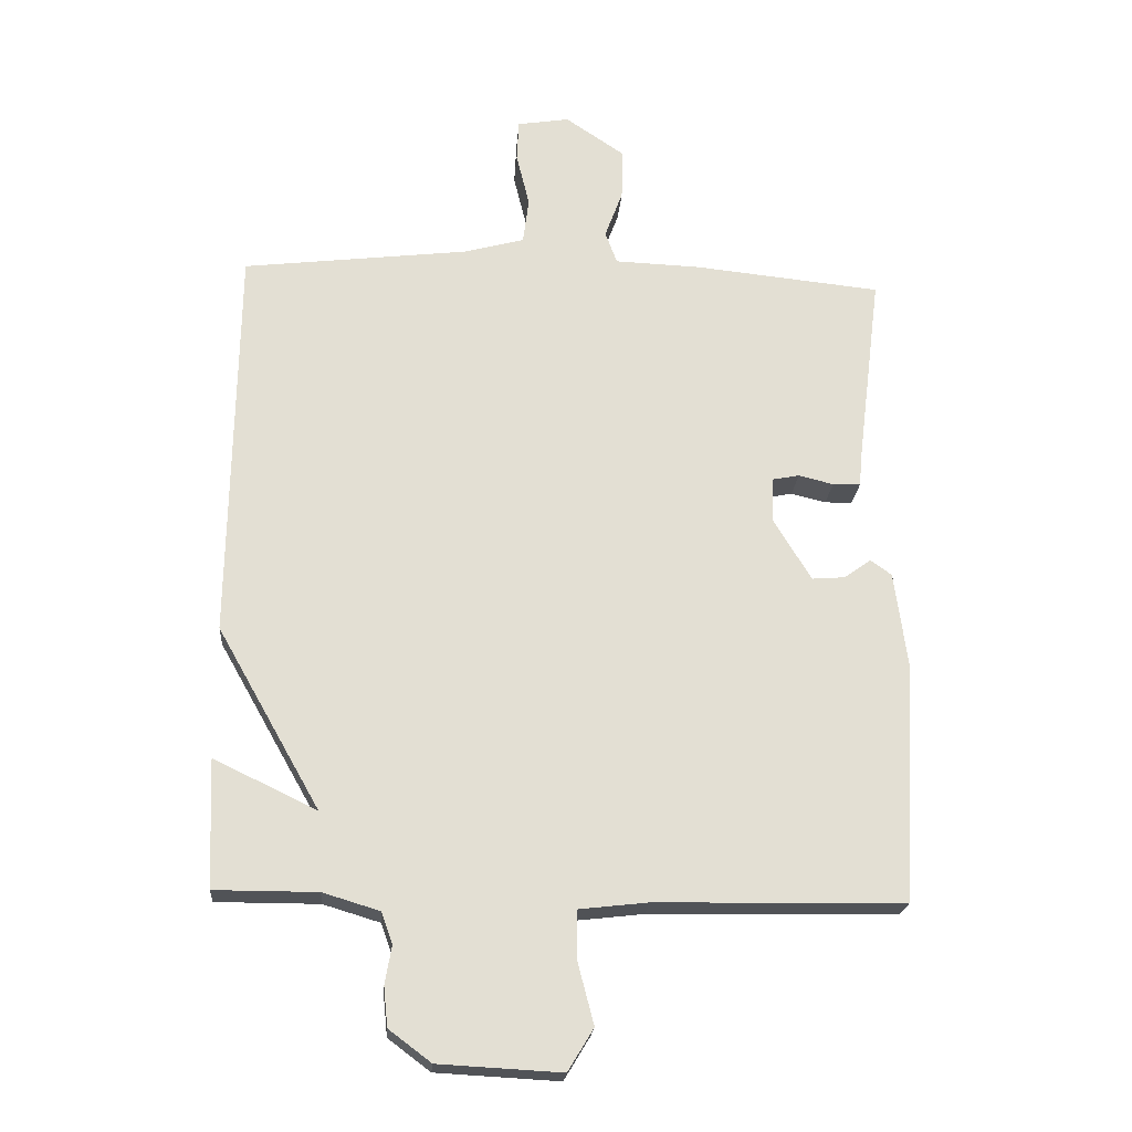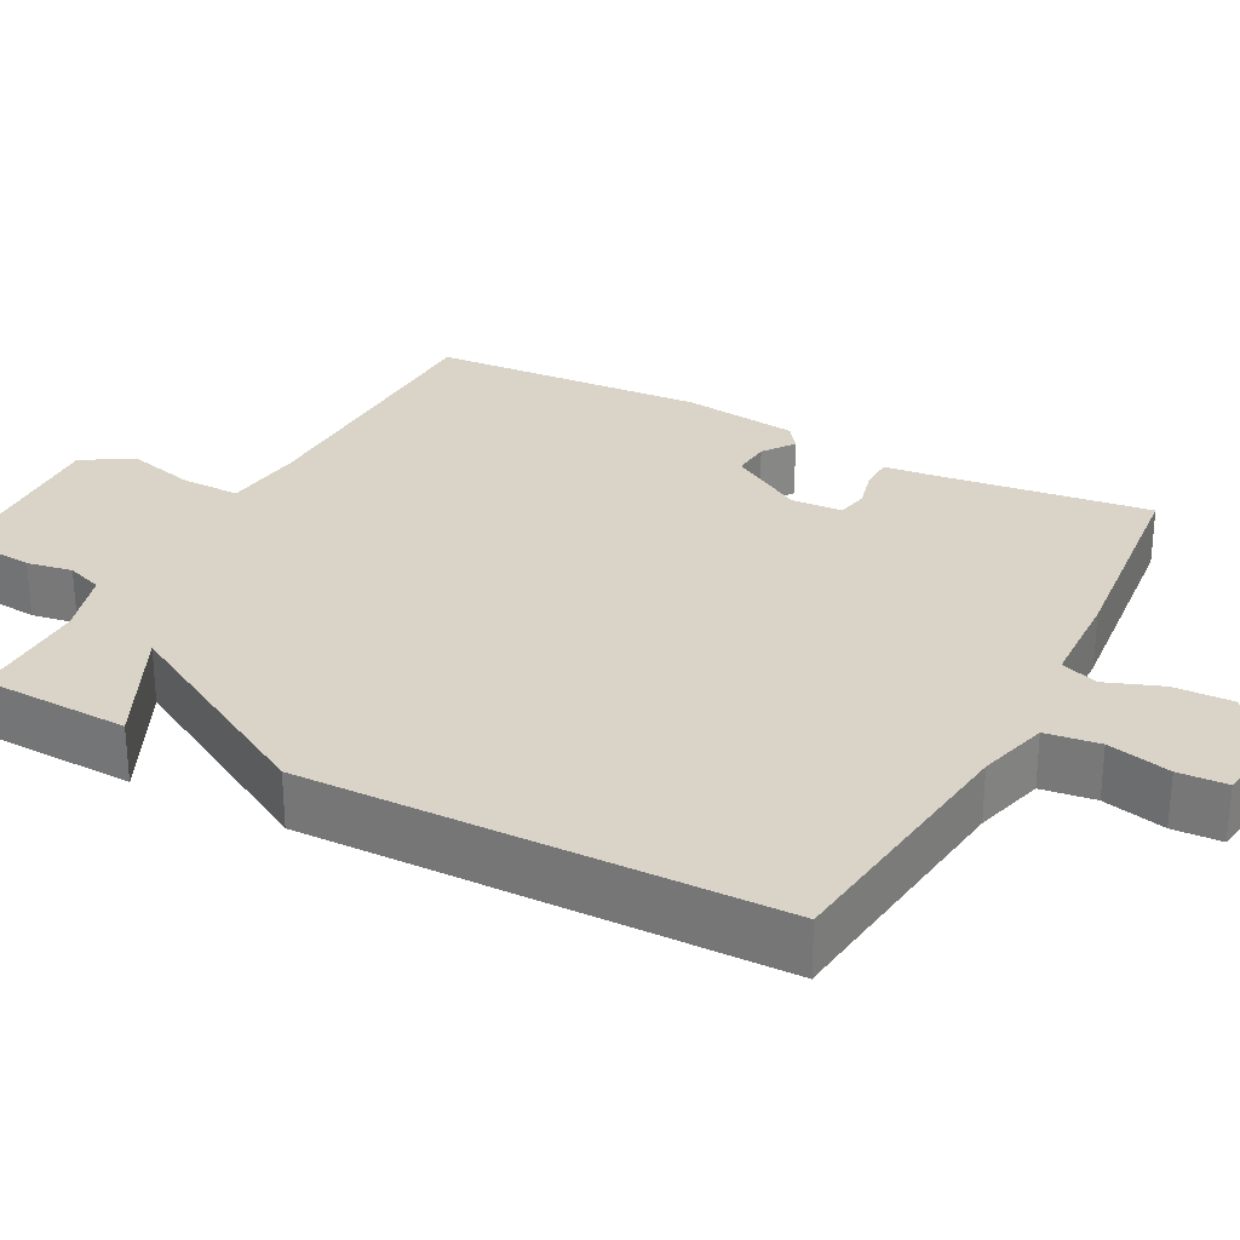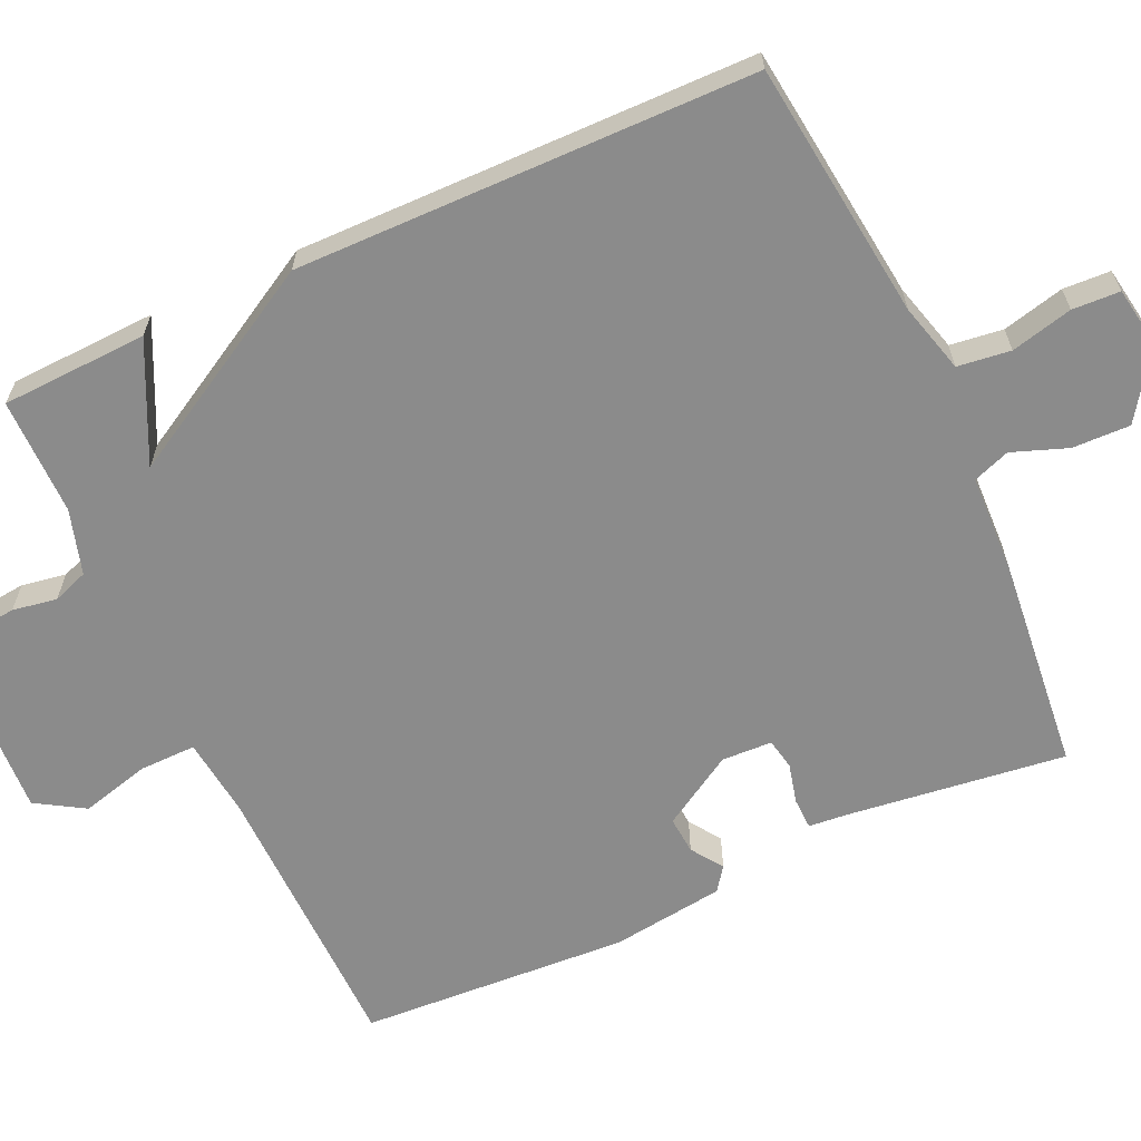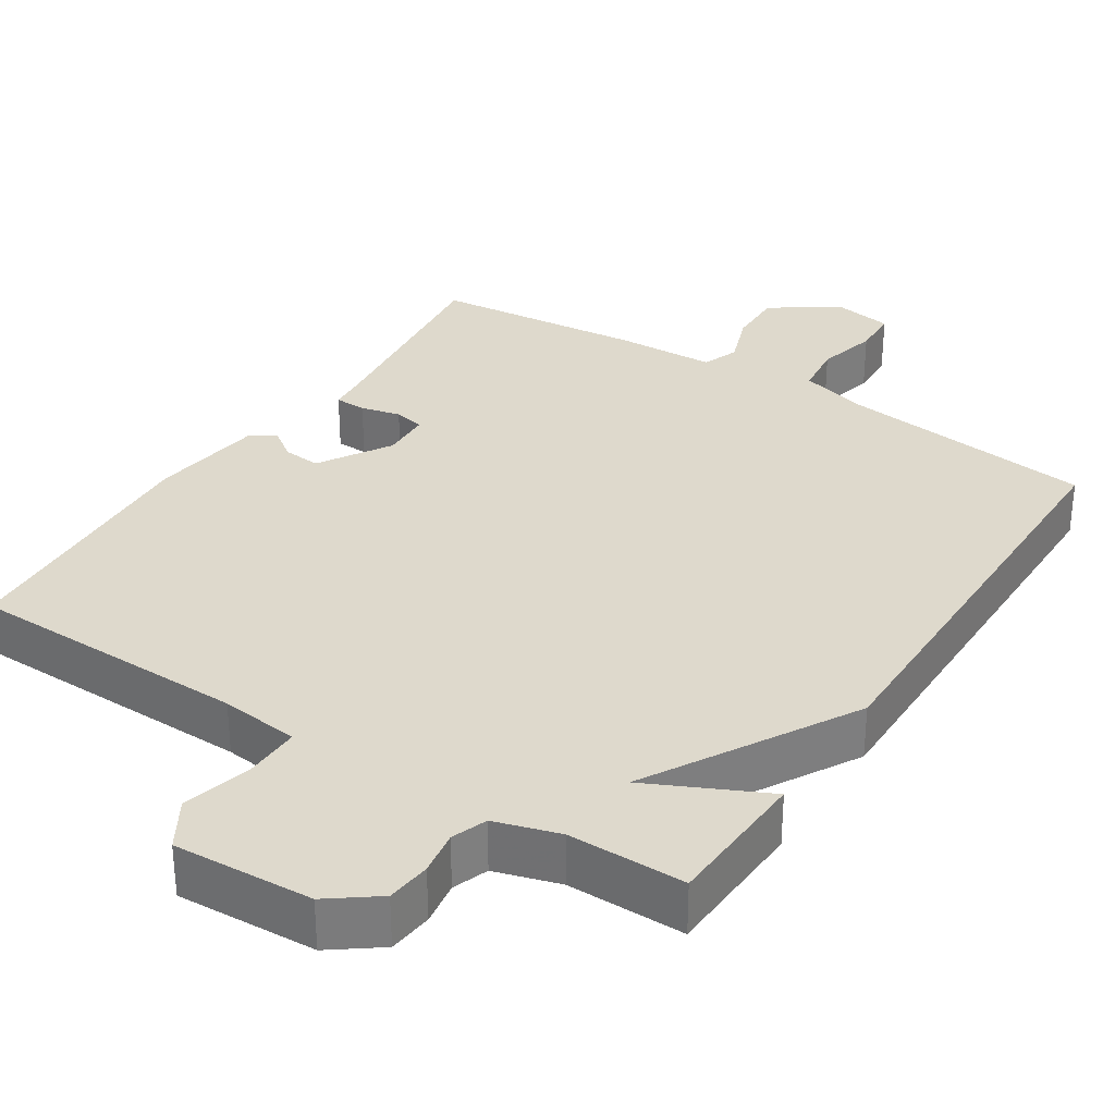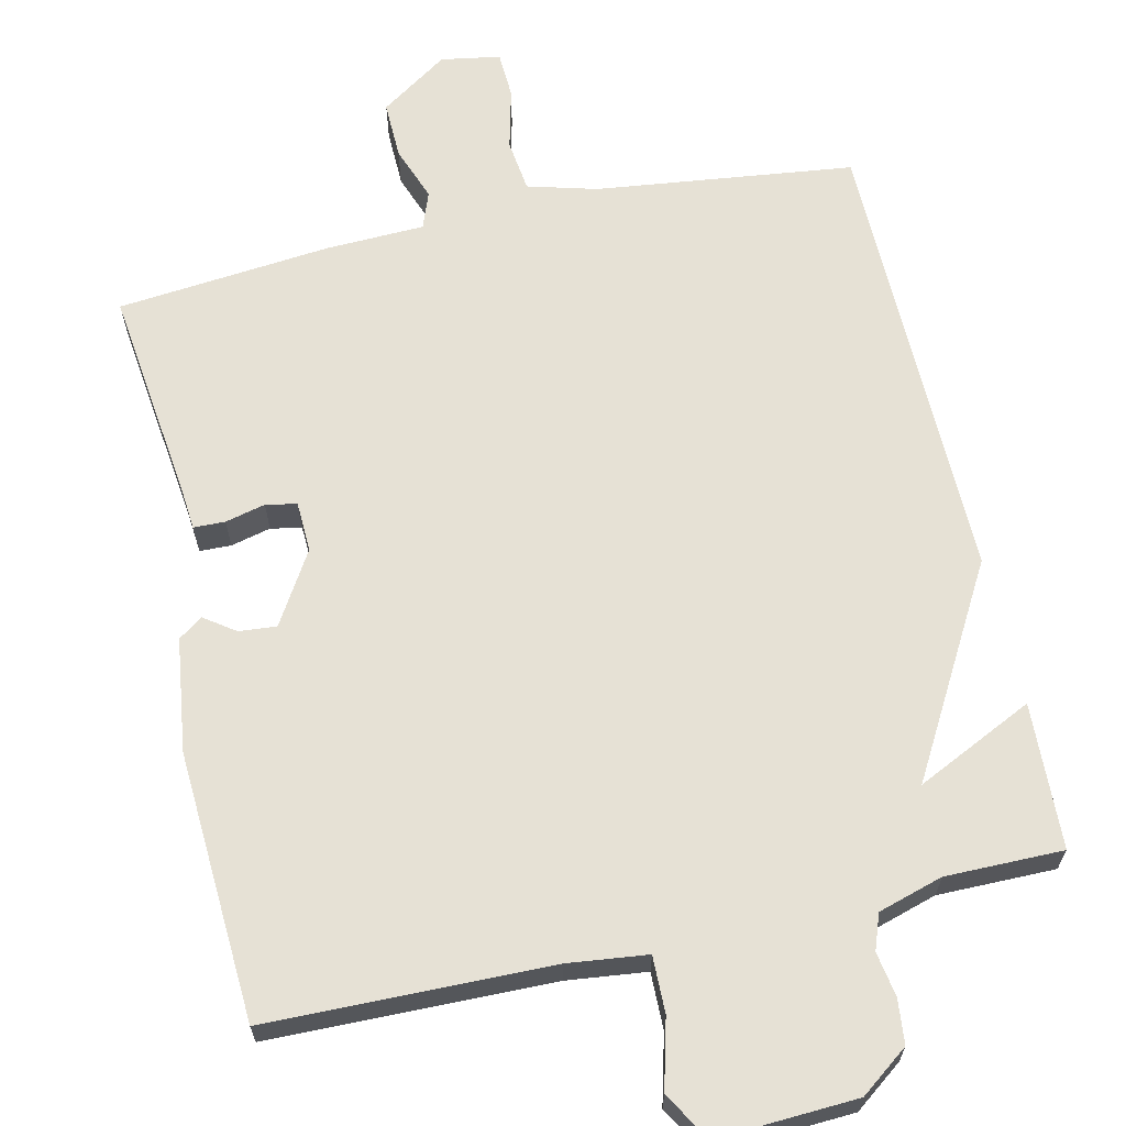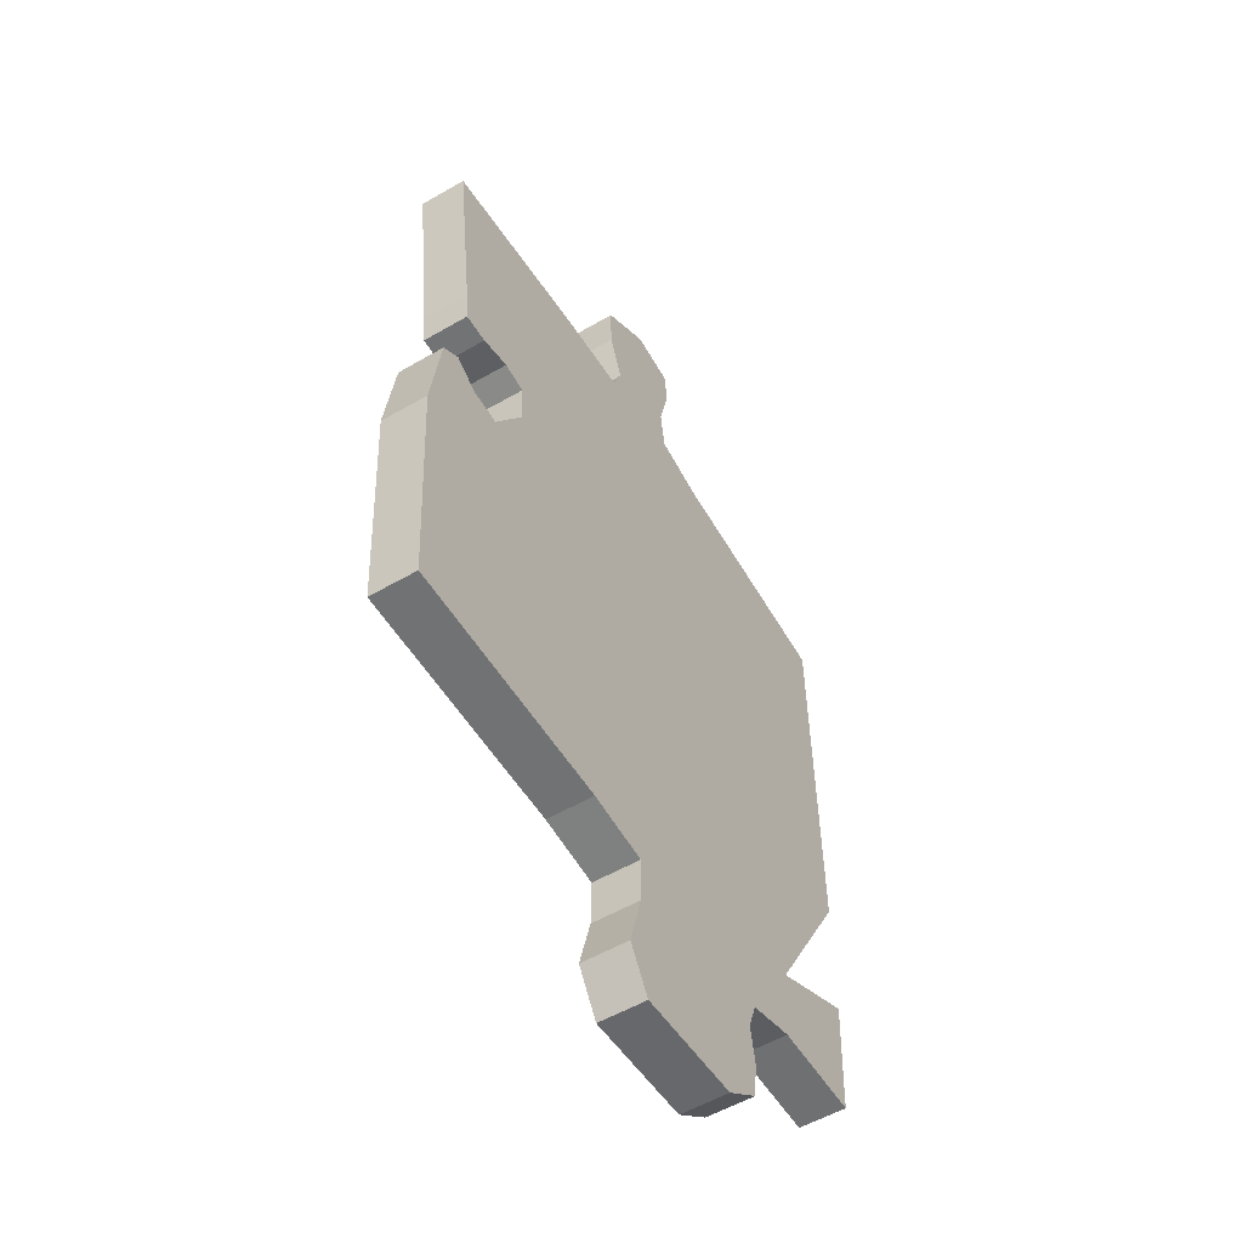
<metadata>
{"format":"obj","ext":"obj","renderer":"f3d","projection":"perspective","resolution":1024,"background":"white","views":[{"elev":-22.0,"azim":-4.4,"up":"+Z"},{"elev":28.5,"azim":-62.3,"up":"+Y"},{"elev":-63.8,"azim":-65.4,"up":"+Y"},{"elev":31.9,"azim":-147.0,"up":"+Y"},{"elev":64.8,"azim":167.4,"up":"+Y"},{"elev":-54.8,"azim":121.5,"up":"+Z"}]}
</metadata>
<code>
v -0.5 0.07 -0.5
v -0.508 0.07 -0.306
v -0.352 0.07 -0.381
v -0.508 0.07 -0.106
v -0.5 0.07 0.5
v -0.157 0.07 0.541
v -0.065 0.07 0.566
v -0.056 0.07 0.636
v -0.076 0.07 0.718
v -0.073 0.07 0.781
v 0.006 0.07 0.794
v 0.096 0.07 0.733
v 0.094 0.07 0.656
v 0.067 0.07 0.583
v 0.085 0.07 0.534
v 0.216 0.07 0.529
v 0.5 0.07 0.5
v 0.464 0.07 0.212
v 0.459 0.07 0.158
v 0.417 0.07 0.157
v 0.364 0.07 0.17
v 0.323 0.07 0.162
v 0.32 0.07 0.095
v 0.378 0.07 -0.001
v 0.428 0.07 0.003
v 0.469 0.07 0.032
v 0.501 0.07 0.009
v 0.521 0.07 -0.142
v 0.5 0.07 -0.5
v 0.124 0.07 -0.506
v 0.019 0.07 -0.518
v 0.02 0.07 -0.593
v 0.044 0.07 -0.685
v 0.005 0.07 -0.749
v -0.181 0.07 -0.739
v -0.245 0.07 -0.691
v -0.251 0.07 -0.632
v -0.241 0.07 -0.573
v -0.258 0.07 -0.526
v -0.344 0.07 -0.5
v -0.5 0 -0.5
v -0.508 0 -0.306
v -0.352 0 -0.381
v -0.508 0 -0.106
v -0.5 0 0.5
v -0.157 0 0.541
v -0.065 0 0.566
v -0.056 0 0.636
v -0.076 0 0.718
v -0.073 0 0.781
v 0.006 0 0.794
v 0.096 0 0.733
v 0.094 0 0.656
v 0.067 0 0.583
v 0.085 0 0.534
v 0.216 0 0.529
v 0.5 0 0.5
v 0.464 0 0.212
v 0.459 0 0.158
v 0.417 0 0.157
v 0.364 0 0.17
v 0.323 0 0.162
v 0.32 0 0.095
v 0.378 0 -0.001
v 0.428 0 0.003
v 0.469 0 0.032
v 0.501 0 0.009
v 0.521 0 -0.142
v 0.5 0 -0.5
v 0.124 0 -0.506
v 0.019 0 -0.518
v 0.02 0 -0.593
v 0.044 0 -0.685
v 0.005 0 -0.749
v -0.181 0 -0.739
v -0.245 0 -0.691
v -0.251 0 -0.632
v -0.241 0 -0.573
v -0.258 0 -0.526
v -0.344 0 -0.5
f 36 37 38
f 35 36 38
f 34 35 38
f 33 34 38
f 32 33 38
f 31 32 38 39
f 30 31 39 40
f 28 29 30
f 27 28 30
f 26 27 30
f 25 26 30
f 24 25 30 40
f 18 19 20 21
f 18 21 22
f 17 18 22
f 16 17 22
f 15 16 22
f 12 13 14
f 11 12 14
f 10 11 14
f 9 10 14
f 8 9 14
f 7 8 14 15
f 15 22 23
f 7 15 23
f 6 7 23
f 6 23 24
f 5 6 24
f 4 5 24
f 3 4 24
f 3 24 40 1
f 1 2 3
f 78 77 76
f 78 76 75
f 78 75 74
f 78 74 73
f 78 73 72
f 79 78 72 71
f 80 79 71 70
f 70 69 68
f 70 68 67
f 70 67 66
f 70 66 65
f 80 70 65 64
f 61 60 59 58
f 62 61 58
f 62 58 57
f 62 57 56
f 62 56 55
f 54 53 52
f 54 52 51
f 54 51 50
f 54 50 49
f 54 49 48
f 55 54 48 47
f 63 62 55
f 63 55 47
f 63 47 46
f 64 63 46
f 64 46 45
f 64 45 44
f 64 44 43
f 41 80 64 43
f 43 42 41
f 1 41 42 2
f 2 42 43 3
f 3 43 44 4
f 4 44 45 5
f 5 45 46 6
f 6 46 47 7
f 7 47 48 8
f 8 48 49 9
f 9 49 50 10
f 10 50 51 11
f 11 51 52 12
f 12 52 53 13
f 13 53 54 14
f 14 54 55 15
f 15 55 56 16
f 16 56 57 17
f 17 57 58 18
f 18 58 59 19
f 19 59 60 20
f 20 60 61 21
f 21 61 62 22
f 22 62 63 23
f 23 63 64 24
f 24 64 65 25
f 25 65 66 26
f 26 66 67 27
f 27 67 68 28
f 28 68 69 29
f 29 69 70 30
f 30 70 71 31
f 31 71 72 32
f 32 72 73 33
f 33 73 74 34
f 34 74 75 35
f 35 75 76 36
f 36 76 77 37
f 37 77 78 38
f 38 78 79 39
f 39 79 80 40
f 40 80 41 1

</code>
